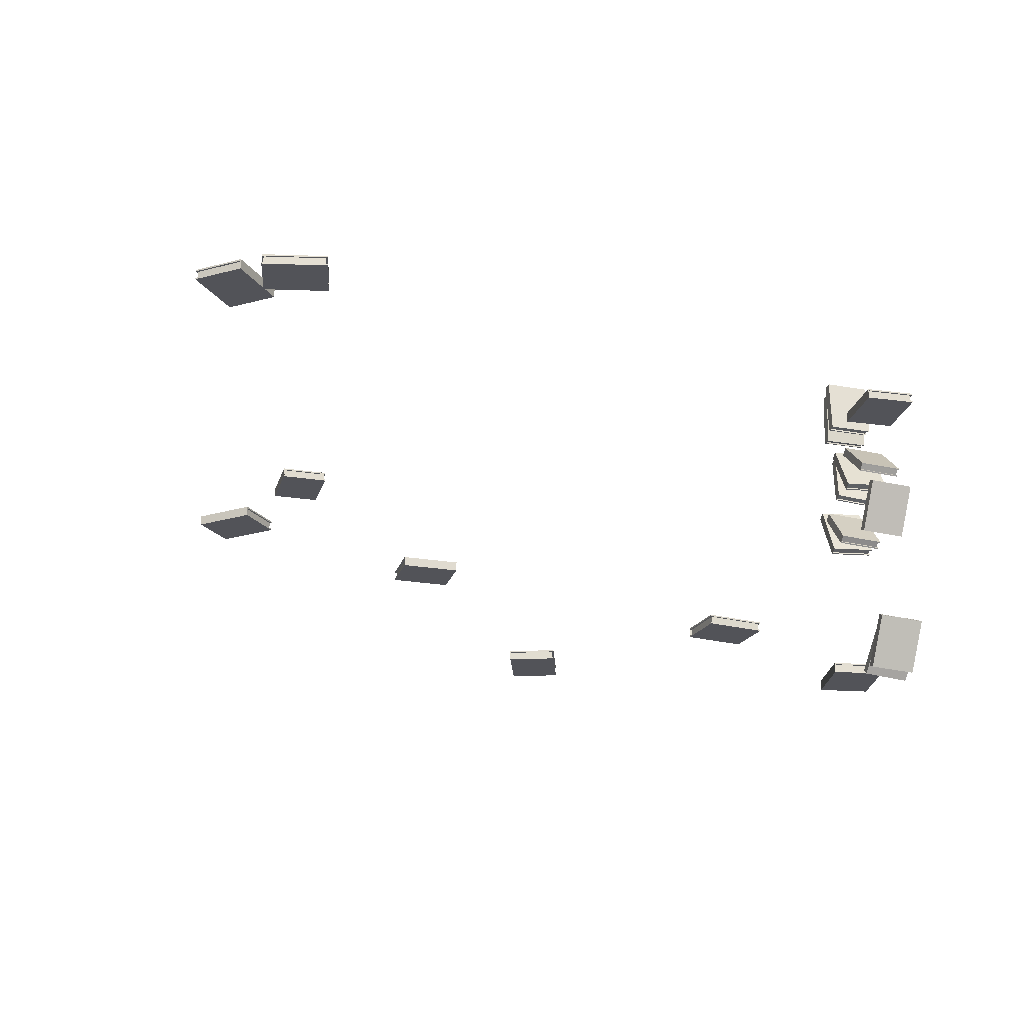
<metadata>
{"format":"obj","ext":"obj","renderer":"f3d","projection":"perspective","resolution":1024,"background":"white","views":[{"elev":-22.7,"azim":-63.7,"up":"+Y"}]}
</metadata>
<code>
o Cube.089_Cube.100
v -5.088 1.385 6.438
v -5.052 1.59 6.402
v -5.088 1.589 6.438
v -5.774 1.589 8.541
v -6.531 1.385 7.374
v -5.774 1.385 8.541
v -4.331 1.589 7.606
v -5.792 1.59 8.607
v -4.264 1.384 7.616
v -4.331 1.385 7.606
v -6.579 1.384 7.393
v -5.792 1.34 8.608
v -5.792 1.384 8.607
v -4.263 1.634 7.616
v -4.264 1.59 7.616
v -5.052 1.384 6.402
v -4.263 1.34 7.616
v -5.062 1.34 6.384
v -6.531 1.589 7.374
v -6.579 1.59 7.393
v -5.062 1.634 6.384
v -5.792 1.634 8.608
v -6.591 1.634 7.376
v -6.591 1.34 7.376
v -4.215 3.778 -4.925
v -4.173 3.983 -4.954
v -4.215 3.981 -4.925
v -5.267 3.981 -2.979
v -5.803 3.778 -4.263
v -5.267 3.778 -2.979
v -3.68 3.981 -3.641
v -5.296 3.983 -2.918
v -3.616 3.777 -3.619
v -3.68 3.778 -3.641
v -5.853 3.777 -4.253
v -5.297 3.733 -2.917
v -5.296 3.777 -2.918
v -3.615 4.027 -3.618
v -3.616 3.983 -3.619
v -4.173 3.777 -4.954
v -3.615 3.733 -3.618
v -4.18 3.733 -4.974
v -5.803 3.981 -4.263
v -5.853 3.983 -4.253
v -4.18 4.027 -4.974
v -5.297 4.027 -2.917
v -5.862 4.027 -4.272
v -5.862 3.733 -4.272
v -3.933 3.778 3.217
v -3.888 3.983 3.241
v -3.933 3.981 3.217
v -6.145 3.981 3.185
v -5.255 3.778 2.116
v -6.145 3.778 3.185
v -4.824 3.981 4.286
v -6.213 3.983 3.187
v -4.814 3.777 4.352
v -4.824 3.778 4.286
v -5.287 3.777 2.076
v -6.214 3.733 3.187
v -6.213 3.777 3.187
v -4.814 4.027 4.354
v -4.814 3.983 4.352
v -3.888 3.777 3.241
v -4.814 3.733 4.354
v -3.874 3.733 3.225
v -5.255 3.981 2.116
v -5.287 3.983 2.076
v -3.874 4.027 3.225
v -6.214 4.027 3.187
v -5.274 4.027 2.059
v -5.274 3.733 2.059
v -13.34 7.378 -11.98
v -13.35 7.583 -12.03
v -13.34 7.582 -11.98
v -11.97 7.582 -10.24
v -13.36 7.378 -10.26
v -11.97 7.378 -10.24
v -11.95 7.582 -11.96
v -11.93 7.583 -10.19
v -11.9 7.377 -12.01
v -11.95 7.378 -11.96
v -13.37 7.377 -10.21
v -11.93 7.333 -10.19
v -11.93 7.377 -10.19
v -11.9 7.627 -12.01
v -11.9 7.583 -12.01
v -13.35 7.377 -12.03
v -11.9 7.333 -12.01
v -13.37 7.333 -12.03
v -13.36 7.582 -10.26
v -13.37 7.583 -10.21
v -13.37 7.627 -12.03
v -11.93 7.627 -10.19
v -13.39 7.627 -10.21
v -13.39 7.333 -10.21
v -6.638 5.773 7.918
v -6.574 5.622 7.834
v -6.545 5.655 7.822
v -4.947 6.716 8.068
v -5.87 6.896 7.277
v -5.04 6.834 8.163
v -5.715 5.593 8.709
v -4.897 6.746 8.077
v -5.804 5.677 8.852
v -5.808 5.711 8.804
v -5.855 6.93 7.252
v -5.01 6.891 8.195
v -4.991 6.865 8.174
v -5.69 5.531 8.736
v -5.71 5.557 8.755
v -6.668 5.742 7.93
v -5.824 5.702 8.874
v -6.701 5.768 7.938
v -5.777 6.778 7.182
v -5.76 6.811 7.156
v -6.567 5.597 7.8
v -4.876 6.721 8.057
v -5.753 6.787 7.121
v -5.887 6.957 7.259
v -6.007 5.677 7.412
v -5.896 5.565 7.315
v -5.879 5.606 7.31
v -4.691 7.049 7.808
v -5.596 7.056 6.976
v -4.819 7.119 7.909
v -5.102 5.669 8.243
v -4.653 7.091 7.824
v -5.217 5.702 8.389
v -5.23 5.739 8.345
v -5.591 7.096 6.957
v -4.809 7.178 7.95
v -4.782 7.162 7.928
v -5.06 5.615 8.264
v -5.088 5.63 8.285
v -6.026 5.636 7.418
v -5.245 5.716 8.411
v -6.065 5.65 7.426
v -5.468 6.986 6.875
v -5.461 7.025 6.854
v -5.881 5.548 7.279
v -4.625 7.076 7.803
v -5.445 7.01 6.818
v -5.63 7.111 6.965
v -7.264 5.637 8.814
v -7.135 5.677 8.688
v -7.143 5.715 8.71
v -6.767 6.993 10.11
v -7.703 6.985 9.315
v -6.889 6.915 10.22
v -6.328 5.645 9.61
v -6.753 7.031 10.16
v -6.411 5.525 9.729
v -6.45 5.567 9.714
v -7.723 7.024 9.324
v -6.902 6.936 10.28
v -6.876 6.952 10.26
v -6.261 5.62 9.602
v -6.288 5.604 9.624
v -7.258 5.598 8.793
v -6.437 5.508 9.752
v -7.297 5.581 8.801
v -7.582 7.063 9.212
v -7.6 7.104 9.219
v -7.121 5.694 8.652
v -6.726 7.049 10.13
v -7.586 7.122 9.183
v -7.762 7.009 9.333
v -7.598 1.032 8.898
v -7.463 1.074 8.779
v -7.471 1.112 8.802
v -7.163 2.353 10.25
v -8.059 2.368 9.412
v -7.289 2.273 10.35
v -6.702 1.017 9.739
v -7.151 2.39 10.3
v -6.791 0.894 9.851
v -6.828 0.9368 9.835
v -8.079 2.407 9.42
v -7.306 2.291 10.42
v -7.279 2.308 10.39
v -6.635 0.9922 9.733
v -6.663 0.9756 9.754
v -7.591 0.9929 8.876
v -6.818 0.876 9.872
v -7.63 0.9763 8.882
v -7.932 2.448 9.316
v -7.951 2.488 9.323
v -7.447 1.093 8.744
v -7.123 2.408 10.28
v -7.935 2.508 9.289
v -8.118 2.392 9.427
v -7.066 1.027 8.533
v -6.941 1.107 8.423
v -6.955 1.139 8.451
v -6.808 2.175 10.08
v -7.711 2.184 9.244
v -6.919 2.063 10.16
v -6.162 1.019 9.366
v -6.8 2.206 10.13
v -6.23 0.8678 9.457
v -6.274 0.9064 9.448
v -7.737 2.218 9.259
v -6.937 2.069 10.23
v -6.913 2.092 10.21
v -6.092 1.005 9.357
v -6.117 0.9817 9.374
v -7.054 0.993 8.506
v -6.253 0.8431 9.475
v -7.089 0.9701 8.509
v -7.6 2.296 9.163
v -7.624 2.331 9.176
v -6.929 1.132 8.391
v -6.776 2.231 10.11
v -7.613 2.358 9.145
v -7.773 2.196 9.263
v -5.937 7.52 7.654
v -5.826 7.428 7.538
v -5.809 7.47 7.541
v -4.621 8.793 8.301
v -5.526 8.956 7.486
v -4.748 8.843 8.414
v -5.032 7.356 8.469
v -4.583 8.831 8.325
v -5.147 7.361 8.618
v -5.159 7.406 8.582
v -5.521 9 7.475
v -4.739 8.893 8.465
v -4.712 8.881 8.44
v -4.99 7.299 8.479
v -5.018 7.31 8.503
v -5.956 7.479 7.653
v -5.174 7.37 8.643
v -5.995 7.491 7.663
v -5.398 8.907 7.373
v -5.391 8.949 7.36
v -5.811 7.419 7.5
v -4.554 8.821 8.301
v -5.375 8.941 7.322
v -5.56 9.013 7.485
v -6.563 7.58 8.174
v -6.46 7.458 8.083
v -6.441 7.498 8.076
v -5.161 8.883 8.501
v -6.069 8.909 7.673
v -5.283 8.966 8.599
v -5.655 7.555 9.002
v -5.12 8.923 8.515
v -5.768 7.601 9.146
v -5.778 7.638 9.101
v -6.061 8.948 7.652
v -5.27 9.026 8.637
v -5.244 9.008 8.615
v -5.617 7.499 9.026
v -5.644 7.517 9.046
v -6.585 7.542 8.183
v -5.794 7.619 9.169
v -6.623 7.558 8.19
v -5.946 8.826 7.574
v -5.937 8.864 7.552
v -6.446 7.438 8.048
v -5.093 8.906 8.494
v -5.922 8.846 7.516
v -6.099 8.965 7.659
v -7.022 9.476 7.921
v -6.9 9.415 7.796
v -6.891 9.459 7.802
v -5.953 10.94 8.622
v -6.903 10.97 7.843
v -6.084 10.95 8.741
v -6.071 9.441 8.7
v -5.922 10.98 8.647
v -6.18 9.413 8.852
v -6.202 9.458 8.819
v -6.907 11.02 7.835
v -6.082 11 8.795
v -6.055 11 8.769
v -6.019 9.392 8.705
v -6.047 9.397 8.73
v -7.032 9.432 7.918
v -6.207 9.416 8.878
v -7.073 9.435 7.93
v -6.773 10.96 7.723
v -6.775 11 7.714
v -6.884 9.411 7.757
v -5.893 10.98 8.622
v -6.759 11 7.674
v -6.948 11.02 7.847
v -6.096 9.45 7.459
v -5.969 9.418 7.33
v -5.966 9.462 7.34
v -5.222 10.96 8.305
v -6.173 10.95 7.527
v -5.352 10.95 8.424
v -5.145 9.463 8.237
v -5.196 11.01 8.335
v -5.248 9.407 8.385
v -5.276 9.451 8.357
v -6.183 10.99 7.523
v -5.357 10.99 8.483
v -5.329 11 8.456
v -5.086 9.421 8.238
v -5.115 9.42 8.263
v -6.101 9.406 7.451
v -5.275 9.404 8.411
v -6.142 9.402 7.463
v -6.042 10.96 7.407
v -6.05 11.01 7.402
v -5.953 9.42 7.29
v -5.168 11.01 8.31
v -6.034 11.01 7.362
v -6.223 10.99 7.535
v -7.568 7.718 8.975
v -7.518 7.555 8.906
v -7.487 7.584 8.891
v -5.802 8.525 9.021
v -6.72 8.706 8.223
v -5.883 8.658 9.105
v -6.651 7.537 9.773
v -5.75 8.551 9.027
v -6.73 7.641 9.908
v -6.732 7.671 9.857
v -6.702 8.736 8.195
v -5.849 8.716 9.131
v -5.832 8.687 9.112
v -6.631 7.476 9.806
v -6.648 7.506 9.823
v -7.6 7.69 8.991
v -6.748 7.67 9.927
v -7.631 7.719 8.996
v -6.638 8.572 8.139
v -6.619 8.6 8.11
v -7.513 7.526 8.875
v -5.731 8.523 9.009
v -6.614 8.572 8.078
v -6.731 8.766 8.2
v -7.375 9.415 8.572
v -7.343 9.62 8.532
v -7.375 9.619 8.572
v -7.818 9.619 10.74
v -8.703 9.415 9.666
v -7.818 9.415 10.74
v -6.491 9.619 9.645
v -7.828 9.62 10.81
v -6.423 9.414 9.648
v -6.491 9.415 9.645
v -8.748 9.414 9.69
v -7.829 9.37 10.81
v -7.828 9.414 10.81
v -6.422 9.664 9.648
v -6.423 9.62 9.648
v -7.343 9.414 8.532
v -6.422 9.37 9.648
v -7.356 9.37 8.515
v -8.703 9.619 9.666
v -8.748 9.62 9.69
v -7.356 9.664 8.515
v -7.829 9.664 10.81
v -8.762 9.664 9.674
v -8.762 9.37 9.674
v -8.415 10.39 -12.35
v -8.385 10.59 -12.39
v -8.415 10.59 -12.35
v -8.775 10.59 -10.16
v -9.7 10.39 -11.2
v -8.775 10.39 -10.16
v -7.491 10.59 -11.31
v -8.783 10.59 -10.1
v -7.423 10.39 -11.31
v -7.491 10.39 -11.31
v -9.745 10.39 -11.18
v -8.783 10.34 -10.1
v -8.783 10.39 -10.1
v -7.422 10.64 -11.31
v -7.423 10.59 -11.31
v -8.385 10.39 -12.39
v -7.422 10.34 -11.31
v -8.398 10.34 -12.4
v -9.7 10.59 -11.2
v -9.745 10.59 -11.18
v -8.398 10.64 -12.4
v -8.783 10.64 -10.1
v -9.76 10.64 -11.19
v -9.76 10.34 -11.19
v -3.29 9.063 -9.859
v -3.335 9.286 -9.891
v -3.29 9.284 -9.859
v -0.9131 9.284 -9.498
v -2.029 9.063 -8.479
v -0.9131 9.063 -9.498
v -2.174 9.284 -10.88
v -0.8401 9.286 -9.491
v -2.175 9.062 -10.95
v -2.174 9.063 -10.88
v -2.001 9.062 -8.431
v -0.8388 9.014 -9.491
v -0.8401 9.062 -9.491
v -2.174 9.333 -10.95
v -2.175 9.286 -10.95
v -3.335 9.062 -9.891
v -2.174 9.014 -10.95
v -3.353 9.014 -9.877
v -2.029 9.284 -8.479
v -2.001 9.286 -8.431
v -3.353 9.333 -9.877
v -0.8388 9.333 -9.491
v -2.017 9.333 -8.415
v -2.017 9.014 -8.415
v -22.55 9.238 -1.767
v -22.52 9.443 -1.728
v -22.55 9.442 -1.767
v -24.61 9.442 -2.569
v -23.41 9.238 -3.26
v -24.61 9.238 -2.569
v -23.76 9.442 -1.076
v -24.68 9.443 -2.59
v -23.77 9.237 -1.01
v -23.76 9.238 -1.076
v -23.42 9.237 -3.309
v -24.68 9.193 -2.591
v -24.68 9.237 -2.59
v -23.77 9.487 -1.009
v -23.77 9.443 -1.01
v -22.52 9.237 -1.728
v -23.77 9.193 -1.009
v -22.5 9.193 -1.738
v -23.41 9.442 -3.26
v -23.42 9.443 -3.309
v -22.5 9.487 -1.738
v -24.68 9.487 -2.591
v -23.4 9.487 -3.32
v -23.4 9.193 -3.32
v -24.56 9.297 -3.346
v -24.61 9.501 -3.334
v -24.56 9.5 -3.346
v -22.88 9.5 -4.781
v -22.84 9.297 -3.39
v -22.88 9.297 -4.781
v -24.6 9.5 -4.736
v -22.83 9.501 -4.827
v -24.65 9.295 -4.78
v -24.6 9.297 -4.736
v -22.79 9.295 -3.381
v -22.83 9.251 -4.828
v -22.83 9.295 -4.827
v -24.65 9.545 -4.781
v -24.65 9.501 -4.78
v -24.61 9.295 -3.334
v -24.65 9.251 -4.781
v -24.61 9.251 -3.313
v -22.84 9.5 -3.39
v -22.79 9.501 -3.381
v -24.61 9.545 -3.313
v -22.83 9.545 -4.828
v -22.79 9.545 -3.36
v -22.79 9.251 -3.36
f 1 2 3
f 4 5 6
f 7 8 4
f 6 9 10
f 7 6 10
f 3 10 1
f 11 12 13
f 2 14 15
f 16 17 18
f 19 11 5
f 10 16 1
f 7 2 15
f 6 11 13
f 4 20 19
f 21 22 14
f 23 18 24
f 17 24 18
f 20 22 23
f 20 24 11
f 13 17 9
f 15 22 8
f 16 21 2
f 1 16 2
f 4 19 5
f 7 15 8
f 6 13 9
f 7 4 6
f 3 7 10
f 11 24 12
f 2 21 14
f 16 9 17
f 19 20 11
f 10 9 16
f 7 3 2
f 6 5 11
f 4 8 20
f 21 23 22
f 23 21 18
f 17 12 24
f 20 8 22
f 20 23 24
f 13 12 17
f 15 14 22
f 16 18 21
f 49 50 51
f 52 53 54
f 55 56 52
f 54 57 58
f 55 54 58
f 51 58 49
f 59 60 61
f 50 62 63
f 64 65 66
f 67 59 53
f 58 64 49
f 55 50 63
f 54 59 61
f 52 68 67
f 69 70 62
f 71 66 72
f 65 72 66
f 68 70 71
f 68 72 59
f 61 65 57
f 63 70 56
f 64 69 50
f 49 64 50
f 52 67 53
f 55 63 56
f 54 61 57
f 55 52 54
f 51 55 58
f 59 72 60
f 50 69 62
f 64 57 65
f 67 68 59
f 58 57 64
f 55 51 50
f 54 53 59
f 52 56 68
f 69 71 70
f 71 69 66
f 65 60 72
f 68 56 70
f 68 71 72
f 61 60 65
f 63 62 70
f 64 66 69
f 97 98 99
f 100 101 102
f 103 104 100
f 102 105 106
f 103 102 106
f 99 106 97
f 107 108 109
f 98 110 111
f 112 113 114
f 115 107 101
f 106 112 97
f 103 98 111
f 102 107 109
f 100 116 115
f 117 118 110
f 119 114 120
f 113 120 114
f 116 118 119
f 116 120 107
f 109 113 105
f 111 118 104
f 112 117 98
f 97 112 98
f 100 115 101
f 103 111 104
f 102 109 105
f 103 100 102
f 99 103 106
f 107 120 108
f 98 117 110
f 112 105 113
f 115 116 107
f 106 105 112
f 103 99 98
f 102 101 107
f 100 104 116
f 117 119 118
f 119 117 114
f 113 108 120
f 116 104 118
f 116 119 120
f 109 108 113
f 111 110 118
f 112 114 117
f 385 386 387
f 388 389 390
f 391 392 388
f 390 393 394
f 391 390 394
f 387 394 385
f 395 396 397
f 386 398 399
f 400 401 402
f 403 395 389
f 394 400 385
f 391 386 399
f 390 395 397
f 388 404 403
f 405 406 398
f 407 402 408
f 401 408 402
f 404 406 407
f 404 408 395
f 397 401 393
f 399 406 392
f 400 405 386
f 385 400 386
f 388 403 389
f 391 399 392
f 390 397 393
f 391 388 390
f 387 391 394
f 395 408 396
f 386 405 398
f 400 393 401
f 403 404 395
f 394 393 400
f 391 387 386
f 390 389 395
f 388 392 404
f 405 407 406
f 407 405 402
f 401 396 408
f 404 392 406
f 404 407 408
f 397 396 401
f 399 398 406
f 400 402 405
f 25 26 27
f 28 29 30
f 31 32 28
f 30 33 34
f 31 30 34
f 27 34 25
f 35 36 37
f 26 38 39
f 40 41 42
f 43 35 29
f 34 40 25
f 31 26 39
f 30 35 37
f 28 44 43
f 45 46 38
f 47 42 48
f 41 48 42
f 44 46 47
f 44 48 35
f 37 41 33
f 39 46 32
f 40 45 26
f 25 40 26
f 28 43 29
f 31 39 32
f 30 37 33
f 31 28 30
f 27 31 34
f 35 48 36
f 26 45 38
f 40 33 41
f 43 44 35
f 34 33 40
f 31 27 26
f 30 29 35
f 28 32 44
f 45 47 46
f 47 45 42
f 41 36 48
f 44 32 46
f 44 47 48
f 37 36 41
f 39 38 46
f 40 42 45
f 73 74 75
f 76 77 78
f 79 80 76
f 78 81 82
f 79 78 82
f 75 82 73
f 83 84 85
f 74 86 87
f 88 89 90
f 91 83 77
f 82 88 73
f 79 74 87
f 78 83 85
f 76 92 91
f 93 94 86
f 95 90 96
f 89 96 90
f 92 94 95
f 92 96 83
f 85 89 81
f 87 94 80
f 88 93 74
f 73 88 74
f 76 91 77
f 79 87 80
f 78 85 81
f 79 76 78
f 75 79 82
f 83 96 84
f 74 93 86
f 88 81 89
f 91 92 83
f 82 81 88
f 79 75 74
f 78 77 83
f 76 80 92
f 93 95 94
f 95 93 90
f 89 84 96
f 92 80 94
f 92 95 96
f 85 84 89
f 87 86 94
f 88 90 93
f 193 194 195
f 196 197 198
f 199 200 196
f 198 201 202
f 199 198 202
f 195 202 193
f 203 204 205
f 194 206 207
f 208 209 210
f 211 203 197
f 202 208 193
f 199 194 207
f 198 203 205
f 196 212 211
f 213 214 206
f 215 210 216
f 209 216 210
f 212 214 215
f 212 216 203
f 205 209 201
f 207 214 200
f 208 213 194
f 193 208 194
f 196 211 197
f 199 207 200
f 198 205 201
f 199 196 198
f 195 199 202
f 203 216 204
f 194 213 206
f 208 201 209
f 211 212 203
f 202 201 208
f 199 195 194
f 198 197 203
f 196 200 212
f 213 215 214
f 215 213 210
f 209 204 216
f 212 200 214
f 212 215 216
f 205 204 209
f 207 206 214
f 208 210 213
f 361 362 363
f 364 365 366
f 367 368 364
f 366 369 370
f 367 366 370
f 363 370 361
f 371 372 373
f 362 374 375
f 376 377 378
f 379 371 365
f 370 376 361
f 367 362 375
f 366 371 373
f 364 380 379
f 381 382 374
f 383 378 384
f 377 384 378
f 380 382 383
f 380 384 371
f 373 377 369
f 375 382 368
f 376 381 362
f 361 376 362
f 364 379 365
f 367 375 368
f 366 373 369
f 367 364 366
f 363 367 370
f 371 384 372
f 362 381 374
f 376 369 377
f 379 380 371
f 370 369 376
f 367 363 362
f 366 365 371
f 364 368 380
f 381 383 382
f 383 381 378
f 377 372 384
f 380 368 382
f 380 383 384
f 373 372 377
f 375 374 382
f 376 378 381
f 121 122 123
f 124 125 126
f 127 128 124
f 126 129 130
f 127 126 130
f 123 130 121
f 131 132 133
f 122 134 135
f 136 137 138
f 139 131 125
f 130 136 121
f 127 122 135
f 126 131 133
f 124 140 139
f 141 142 134
f 143 138 144
f 137 144 138
f 140 142 143
f 140 144 131
f 133 137 129
f 135 142 128
f 136 141 122
f 121 136 122
f 124 139 125
f 127 135 128
f 126 133 129
f 127 124 126
f 123 127 130
f 131 144 132
f 122 141 134
f 136 129 137
f 139 140 131
f 130 129 136
f 127 123 122
f 126 125 131
f 124 128 140
f 141 143 142
f 143 141 138
f 137 132 144
f 140 128 142
f 140 143 144
f 133 132 137
f 135 134 142
f 136 138 141
f 145 146 147
f 148 149 150
f 151 152 148
f 150 153 154
f 151 150 154
f 147 154 145
f 155 156 157
f 146 158 159
f 160 161 162
f 163 155 149
f 154 160 145
f 151 146 159
f 150 155 157
f 148 164 163
f 165 166 158
f 167 162 168
f 161 168 162
f 164 166 167
f 164 168 155
f 157 161 153
f 159 166 152
f 160 165 146
f 145 160 146
f 148 163 149
f 151 159 152
f 150 157 153
f 151 148 150
f 147 151 154
f 155 168 156
f 146 165 158
f 160 153 161
f 163 164 155
f 154 153 160
f 151 147 146
f 150 149 155
f 148 152 164
f 165 167 166
f 167 165 162
f 161 156 168
f 164 152 166
f 164 167 168
f 157 156 161
f 159 158 166
f 160 162 165
f 169 170 171
f 172 173 174
f 175 176 172
f 174 177 178
f 175 174 178
f 171 178 169
f 179 180 181
f 170 182 183
f 184 185 186
f 187 179 173
f 178 184 169
f 175 170 183
f 174 179 181
f 172 188 187
f 189 190 182
f 191 186 192
f 185 192 186
f 188 190 191
f 188 192 179
f 181 185 177
f 183 190 176
f 184 189 170
f 169 184 170
f 172 187 173
f 175 183 176
f 174 181 177
f 175 172 174
f 171 175 178
f 179 192 180
f 170 189 182
f 184 177 185
f 187 188 179
f 178 177 184
f 175 171 170
f 174 173 179
f 172 176 188
f 189 191 190
f 191 189 186
f 185 180 192
f 188 176 190
f 188 191 192
f 181 180 185
f 183 182 190
f 184 186 189
f 217 218 219
f 220 221 222
f 223 224 220
f 222 225 226
f 223 222 226
f 219 226 217
f 227 228 229
f 218 230 231
f 232 233 234
f 235 227 221
f 226 232 217
f 223 218 231
f 222 227 229
f 220 236 235
f 237 238 230
f 239 234 240
f 233 240 234
f 236 238 239
f 236 240 227
f 229 233 225
f 231 238 224
f 232 237 218
f 217 232 218
f 220 235 221
f 223 231 224
f 222 229 225
f 223 220 222
f 219 223 226
f 227 240 228
f 218 237 230
f 232 225 233
f 235 236 227
f 226 225 232
f 223 219 218
f 222 221 227
f 220 224 236
f 237 239 238
f 239 237 234
f 233 228 240
f 236 224 238
f 236 239 240
f 229 228 233
f 231 230 238
f 232 234 237
f 241 242 243
f 244 245 246
f 247 248 244
f 246 249 250
f 247 246 250
f 243 250 241
f 251 252 253
f 242 254 255
f 256 257 258
f 259 251 245
f 250 256 241
f 247 242 255
f 246 251 253
f 244 260 259
f 261 262 254
f 263 258 264
f 257 264 258
f 260 262 263
f 260 264 251
f 253 257 249
f 255 262 248
f 256 261 242
f 241 256 242
f 244 259 245
f 247 255 248
f 246 253 249
f 247 244 246
f 243 247 250
f 251 264 252
f 242 261 254
f 256 249 257
f 259 260 251
f 250 249 256
f 247 243 242
f 246 245 251
f 244 248 260
f 261 263 262
f 263 261 258
f 257 252 264
f 260 248 262
f 260 263 264
f 253 252 257
f 255 254 262
f 256 258 261
f 265 266 267
f 268 269 270
f 271 272 268
f 270 273 274
f 271 270 274
f 267 274 265
f 275 276 277
f 266 278 279
f 280 281 282
f 283 275 269
f 274 280 265
f 271 266 279
f 270 275 277
f 268 284 283
f 285 286 278
f 287 282 288
f 281 288 282
f 284 286 287
f 284 288 275
f 277 281 273
f 279 286 272
f 280 285 266
f 265 280 266
f 268 283 269
f 271 279 272
f 270 277 273
f 271 268 270
f 267 271 274
f 275 288 276
f 266 285 278
f 280 273 281
f 283 284 275
f 274 273 280
f 271 267 266
f 270 269 275
f 268 272 284
f 285 287 286
f 287 285 282
f 281 276 288
f 284 272 286
f 284 287 288
f 277 276 281
f 279 278 286
f 280 282 285
f 289 290 291
f 292 293 294
f 295 296 292
f 294 297 298
f 295 294 298
f 291 298 289
f 299 300 301
f 290 302 303
f 304 305 306
f 307 299 293
f 298 304 289
f 295 290 303
f 294 299 301
f 292 308 307
f 309 310 302
f 311 306 312
f 305 312 306
f 308 310 311
f 308 312 299
f 301 305 297
f 303 310 296
f 304 309 290
f 289 304 290
f 292 307 293
f 295 303 296
f 294 301 297
f 295 292 294
f 291 295 298
f 299 312 300
f 290 309 302
f 304 297 305
f 307 308 299
f 298 297 304
f 295 291 290
f 294 293 299
f 292 296 308
f 309 311 310
f 311 309 306
f 305 300 312
f 308 296 310
f 308 311 312
f 301 300 305
f 303 302 310
f 304 306 309
f 313 314 315
f 316 317 318
f 319 320 316
f 318 321 322
f 319 318 322
f 315 322 313
f 323 324 325
f 314 326 327
f 328 329 330
f 331 323 317
f 322 328 313
f 319 314 327
f 318 323 325
f 316 332 331
f 333 334 326
f 335 330 336
f 329 336 330
f 332 334 335
f 332 336 323
f 325 329 321
f 327 334 320
f 328 333 314
f 313 328 314
f 316 331 317
f 319 327 320
f 318 325 321
f 319 316 318
f 315 319 322
f 323 336 324
f 314 333 326
f 328 321 329
f 331 332 323
f 322 321 328
f 319 315 314
f 318 317 323
f 316 320 332
f 333 335 334
f 335 333 330
f 329 324 336
f 332 320 334
f 332 335 336
f 325 324 329
f 327 326 334
f 328 330 333
f 337 338 339
f 340 341 342
f 343 344 340
f 342 345 346
f 343 342 346
f 339 346 337
f 347 348 349
f 338 350 351
f 352 353 354
f 355 347 341
f 346 352 337
f 343 338 351
f 342 347 349
f 340 356 355
f 357 358 350
f 359 354 360
f 353 360 354
f 356 358 359
f 356 360 347
f 349 353 345
f 351 358 344
f 352 357 338
f 337 352 338
f 340 355 341
f 343 351 344
f 342 349 345
f 343 340 342
f 339 343 346
f 347 360 348
f 338 357 350
f 352 345 353
f 355 356 347
f 346 345 352
f 343 339 338
f 342 341 347
f 340 344 356
f 357 359 358
f 359 357 354
f 353 348 360
f 356 344 358
f 356 359 360
f 349 348 353
f 351 350 358
f 352 354 357
f 409 410 411
f 412 413 414
f 415 416 412
f 414 417 418
f 415 414 418
f 411 418 409
f 419 420 421
f 410 422 423
f 424 425 426
f 427 419 413
f 418 424 409
f 415 410 423
f 414 419 421
f 412 428 427
f 429 430 422
f 431 426 432
f 425 432 426
f 428 430 431
f 428 432 419
f 421 425 417
f 423 430 416
f 424 429 410
f 409 424 410
f 412 427 413
f 415 423 416
f 414 421 417
f 415 412 414
f 411 415 418
f 419 432 420
f 410 429 422
f 424 417 425
f 427 428 419
f 418 417 424
f 415 411 410
f 414 413 419
f 412 416 428
f 429 431 430
f 431 429 426
f 425 420 432
f 428 416 430
f 428 431 432
f 421 420 425
f 423 422 430
f 424 426 429
f 433 434 435
f 436 437 438
f 439 440 436
f 438 441 442
f 439 438 442
f 435 442 433
f 443 444 445
f 434 446 447
f 448 449 450
f 451 443 437
f 442 448 433
f 439 434 447
f 438 443 445
f 436 452 451
f 453 454 446
f 455 450 456
f 449 456 450
f 452 454 455
f 452 456 443
f 445 449 441
f 447 454 440
f 448 453 434
f 433 448 434
f 436 451 437
f 439 447 440
f 438 445 441
f 439 436 438
f 435 439 442
f 443 456 444
f 434 453 446
f 448 441 449
f 451 452 443
f 442 441 448
f 439 435 434
f 438 437 443
f 436 440 452
f 453 455 454
f 455 453 450
f 449 444 456
f 452 440 454
f 452 455 456
f 445 444 449
f 447 446 454
f 448 450 453

</code>
